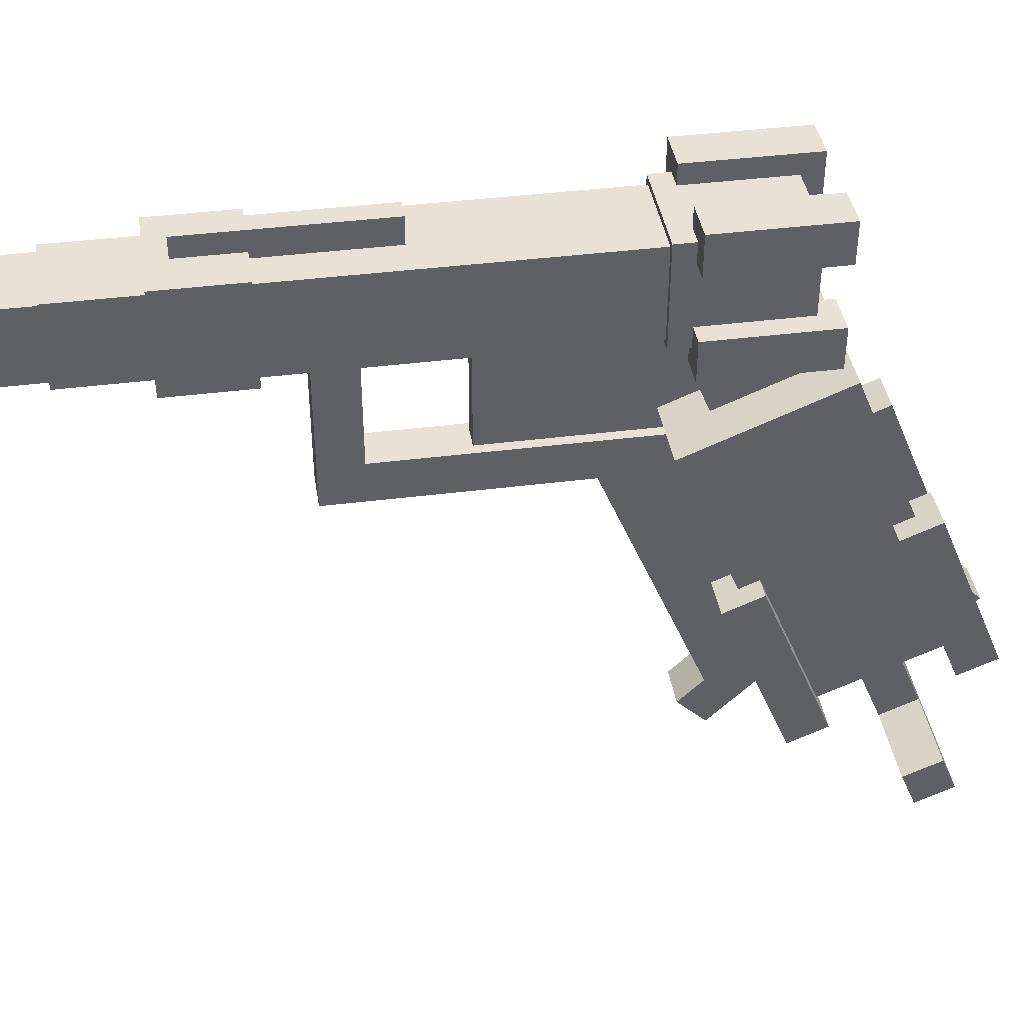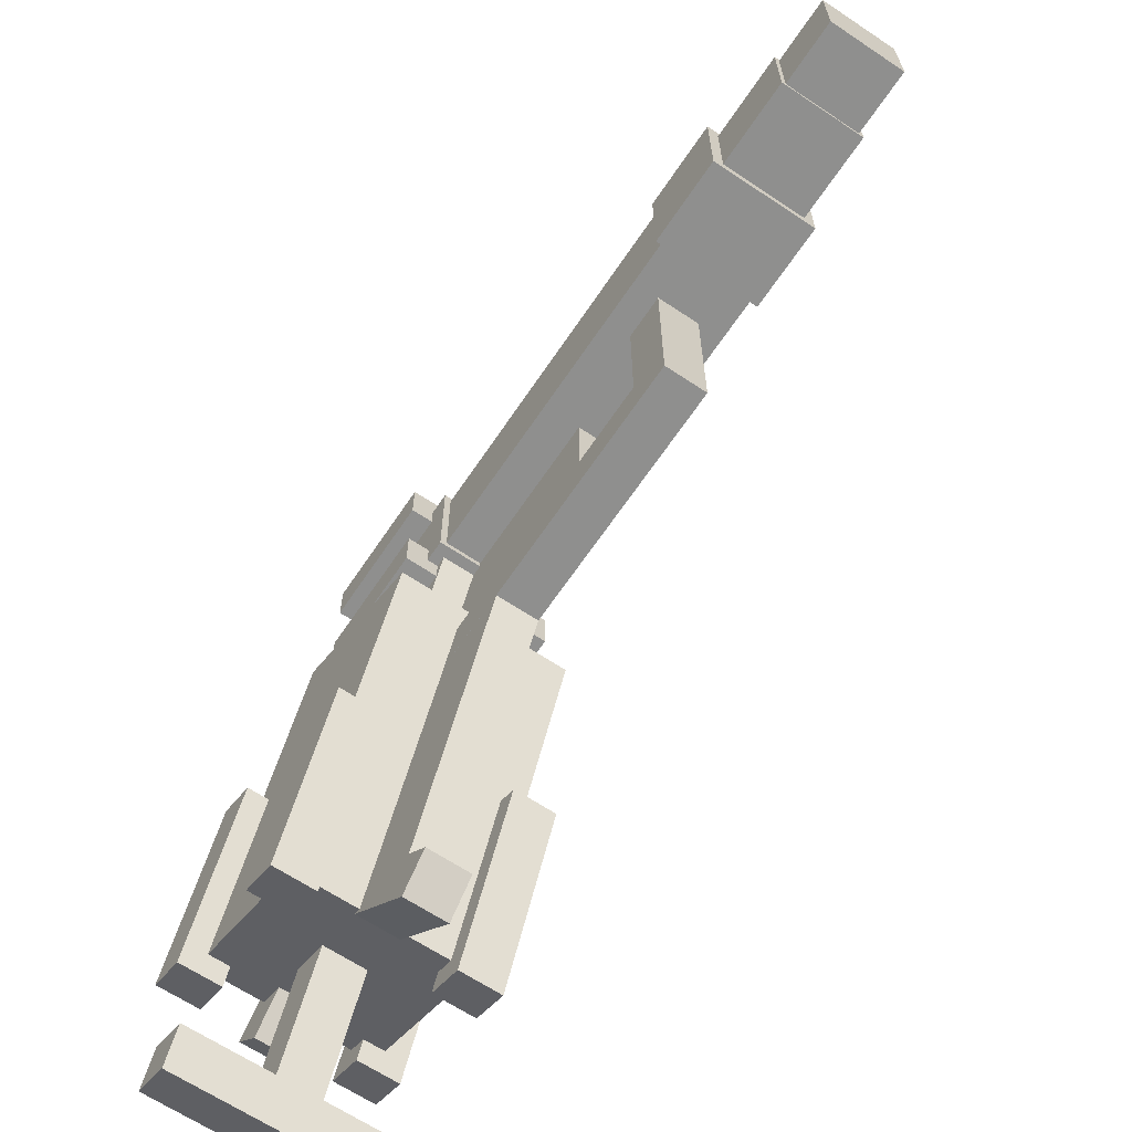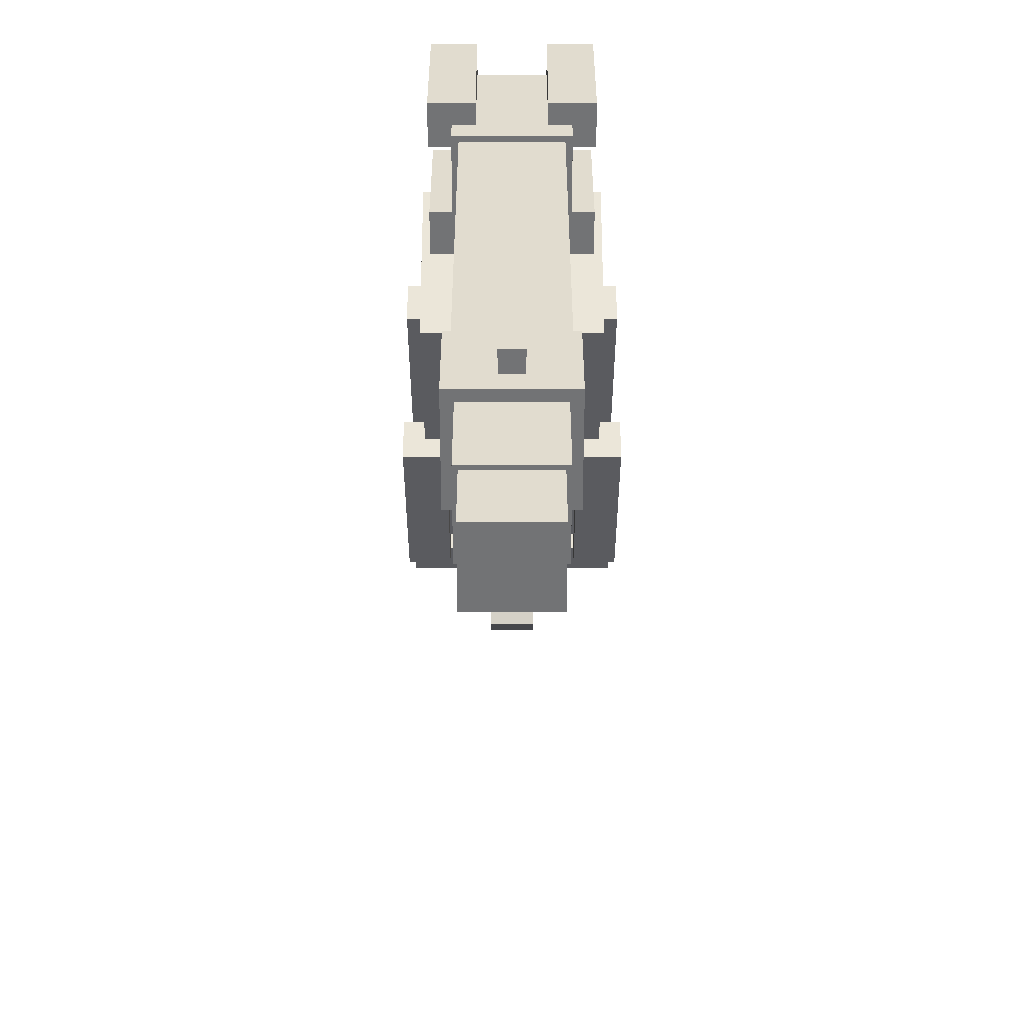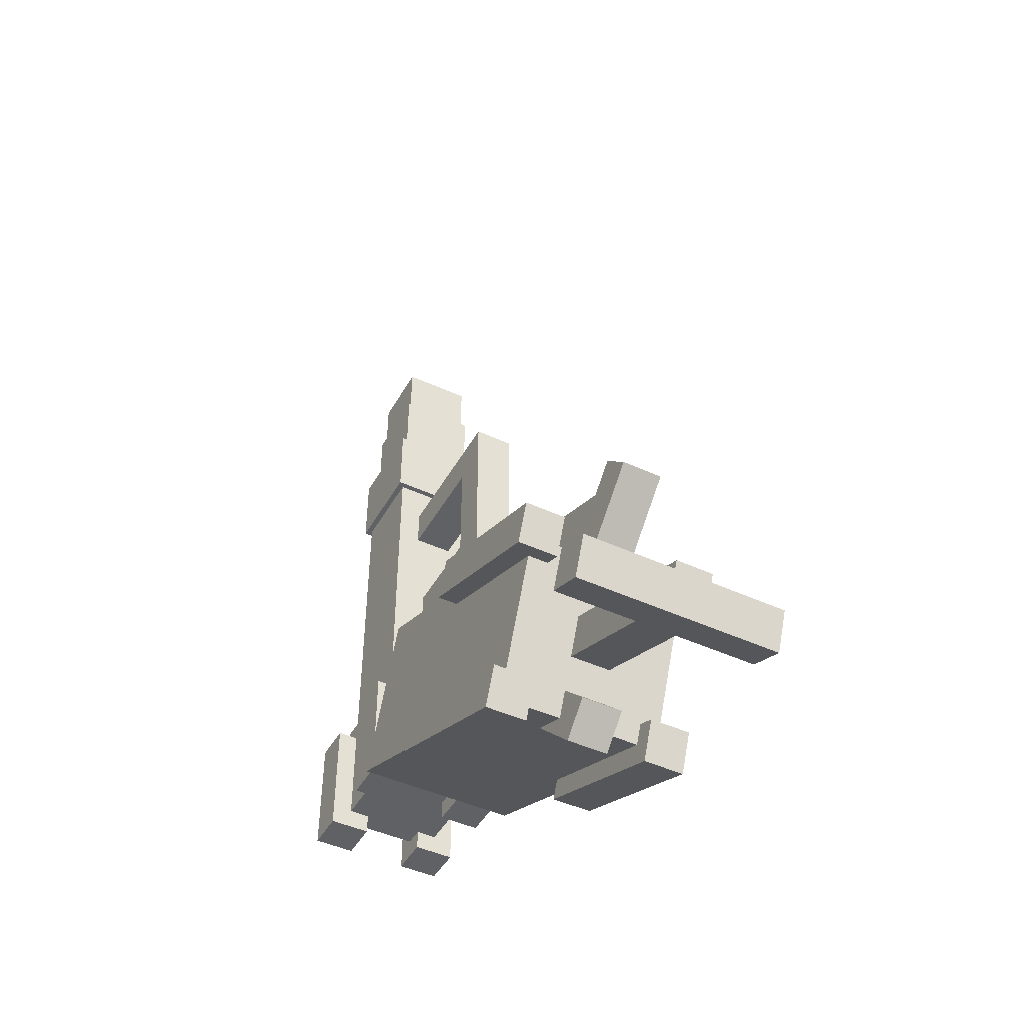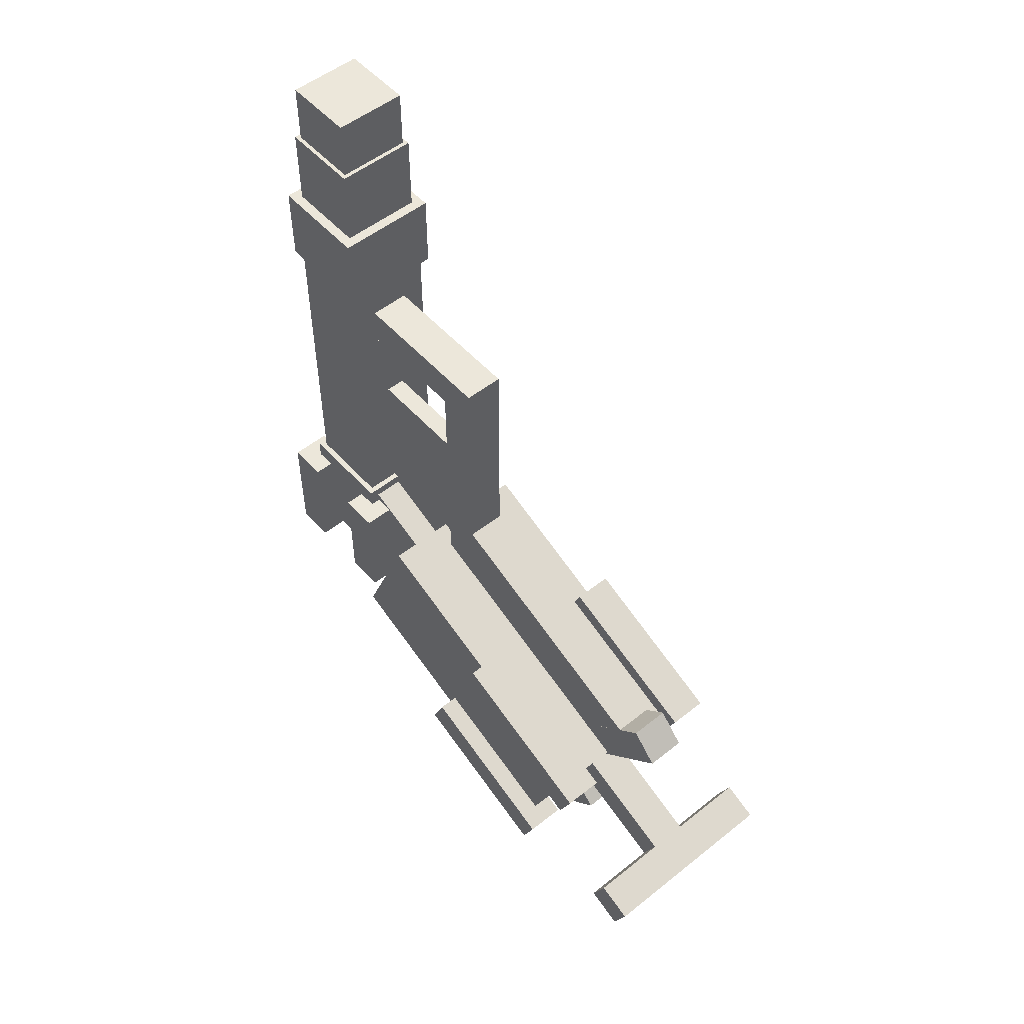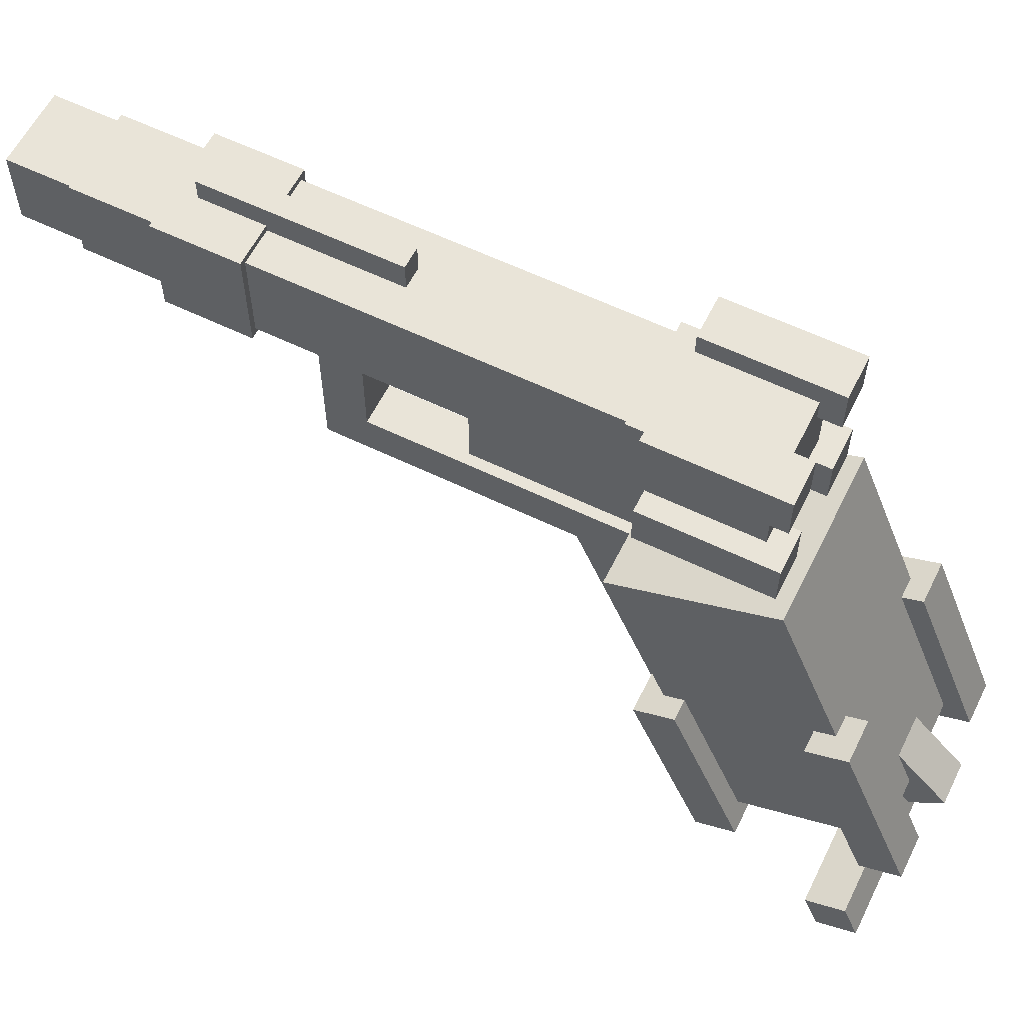
<metadata>
{"format":"obj","ext":"obj","renderer":"f3d","projection":"perspective","resolution":1024,"background":"white","views":[{"elev":40.5,"azim":81.1,"up":"+Y"},{"elev":-65.1,"azim":-33.9,"up":"+Y"},{"elev":34.2,"azim":0.0,"up":"+Y"},{"elev":-45.7,"azim":-28.0,"up":"+Z"},{"elev":52.6,"azim":-40.5,"up":"+Z"},{"elev":60.0,"azim":116.4,"up":"+Y"}]}
</metadata>
<code>
o plunger
v -0.007812 -0.126 -0.05139
v 0.007813 -0.126 -0.05139
v 0.007813 -0.08272 -0.03345
v -0.007812 -0.08272 -0.03345
v -0.007812 -0.1201 -0.06582
v -0.007812 -0.07674 -0.04789
v 0.007813 -0.1201 -0.06582
v 0.007813 -0.07674 -0.04789
v -0.03906 -0.1405 -0.05737
v 0.03906 -0.1405 -0.05737
v 0.03906 -0.126 -0.05139
v -0.03906 -0.126 -0.05139
v -0.03906 -0.1345 -0.0718
v -0.03906 -0.1201 -0.06582
v 0.03906 -0.1345 -0.0718
v 0.03906 -0.1201 -0.06582
f 1 2 3 4
f 5 1 4 6
f 7 5 6 8
f 2 7 8 3
f 8 6 4 3
f 2 1 5 7
f 9 10 11 12
f 13 9 12 14
f 15 13 14 16
f 10 15 16 11
f 16 14 12 11
f 10 9 13 15
o dart
v -0.01562 0.0625 0.225
v 0.01562 0.0625 0.225
v 0.01562 0.09375 0.225
v -0.01562 0.09375 0.225
v -0.01562 0.0625 0.06875
v -0.01562 0.09375 0.06875
v 0.01562 0.0625 0.06875
v 0.01562 0.09375 0.06875
v -0.01406 0.06406 0.2484
v 0.01406 0.06406 0.2484
v 0.01406 0.09219 0.2484
v -0.01406 0.09219 0.2484
v -0.01406 0.06406 0.225
v -0.01406 0.09219 0.225
v 0.01406 0.06406 0.225
v 0.01406 0.09219 0.225
f 17 18 19 20
f 21 17 20 22
f 23 21 22 24
f 18 23 24 19
f 24 22 20 19
f 18 17 21 23
f 25 26 27 28
f 29 25 28 30
f 31 29 30 32
f 26 31 32 27
f 32 30 28 27
f 26 25 29 31
o hudModel
v 0.000977 -0.000977 -0.000977
v -0.000977 -0.000977 -0.000977
v -0.000977 0.000977 -0.000977
v 0.000977 0.000977 -0.000977
v 0.000977 -0.000977 0.000977
v 0.000977 0.000977 0.000977
v -0.000977 -0.000977 0.000977
v -0.000977 0.000977 0.000977
f 33 34 35 36
f 37 33 36 38
f 39 37 38 40
f 34 39 40 35
f 40 38 36 35
f 34 33 37 39
o hudAmmoModel
v 0.000977 -0.000977 -0.000977
v -0.000977 -0.000977 -0.000977
v -0.000977 0.000977 -0.000977
v 0.000977 0.000977 -0.000977
v 0.000977 -0.000977 0.000977
v 0.000977 0.000977 0.000977
v -0.000977 -0.000977 0.000977
v -0.000977 0.000977 0.000977
f 41 42 43 44
f 45 41 44 46
f 47 45 46 48
f 42 47 48 43
f 48 46 44 43
f 42 41 45 47
o hudReloadModel
v 0.000977 -0.000977 -0.000977
v -0.000977 -0.000977 -0.000977
v -0.000977 0.000977 -0.000977
v 0.000977 0.000977 -0.000977
v 0.000977 -0.000977 0.000977
v 0.000977 0.000977 0.000977
v -0.000977 -0.000977 0.000977
v -0.000977 0.000977 0.000977
f 49 50 51 52
f 53 49 52 54
f 55 53 54 56
f 50 55 56 51
f 56 54 52 51
f 50 49 53 55
o cube
v -0.01719 0.06094 0.1625
v 0.01719 0.06094 0.1625
v 0.01719 0.09531 0.1625
v -0.01719 0.09531 0.1625
v -0.01719 0.06094 0.0375
v -0.01719 0.09531 0.0375
v 0.01719 0.06094 0.0375
v 0.01719 0.09531 0.0375
v -0.01953 0.05859 0.0375
v 0.01953 0.05859 0.0375
v 0.01953 0.09766 0.0375
v -0.01953 0.09766 0.0375
v -0.01953 0.05859 -0.009375
v -0.01953 0.09766 -0.009375
v 0.01953 0.05859 -0.009375
v 0.01953 0.09766 -0.009375
v 0.01172 0.08984 0.02969
v 0.02734 0.08984 0.02969
v 0.02734 0.1055 0.02969
v 0.01172 0.1055 0.02969
v 0.01172 0.08984 -0.01719
v 0.01172 0.1055 -0.01719
v 0.02734 0.08984 -0.01719
v 0.02734 0.1055 -0.01719
v 0.02344 -0.05633 -0.05634
v 0.03906 -0.05633 -0.05634
v 0.03906 -0.01302 -0.03841
v 0.02344 -0.01302 -0.03841
v 0.02344 -0.05035 -0.07078
v 0.02344 -0.007043 -0.05284
v 0.03906 -0.05035 -0.07078
v 0.03906 -0.007043 -0.05284
v 0.02344 -0.08025 0.001399
v 0.03906 -0.08025 0.001399
v 0.03906 -0.03694 0.01934
v 0.02344 -0.03694 0.01934
v 0.02344 -0.07427 -0.01304
v 0.02344 -0.03096 0.004902
v 0.03906 -0.07427 -0.01304
v 0.03906 -0.03096 0.004902
v -0.03906 -0.08025 0.001399
v -0.02344 -0.08025 0.001399
v -0.02344 -0.03694 0.01934
v -0.03906 -0.03694 0.01934
v -0.03906 -0.07427 -0.01304
v -0.03906 -0.03096 0.004902
v -0.02344 -0.07427 -0.01304
v -0.02344 -0.03096 0.004902
v -0.03906 -0.05633 -0.05634
v -0.02344 -0.05633 -0.05634
v -0.02344 -0.01302 -0.03841
v -0.03906 -0.01302 -0.03841
v -0.03906 -0.05035 -0.07078
v -0.03906 -0.007043 -0.05284
v -0.02344 -0.05035 -0.07078
v -0.02344 -0.007043 -0.05284
v -0.03906 -0.1019 -0.00757
v -0.02344 -0.1019 -0.00757
v -0.02344 -0.08025 0.001399
v -0.03906 -0.08025 0.001399
v -0.03906 -0.09592 -0.02201
v -0.03906 -0.07427 -0.01304
v -0.02344 -0.09592 -0.02201
v -0.02344 -0.07427 -0.01304
v -0.03906 -0.07798 -0.06531
v -0.02344 -0.07798 -0.06531
v -0.02344 -0.05633 -0.05634
v -0.03906 -0.05633 -0.05634
v -0.03906 -0.072 -0.07975
v -0.03906 -0.05035 -0.07078
v -0.02344 -0.072 -0.07975
v -0.02344 -0.05035 -0.07078
v 0.02344 -0.07798 -0.06531
v 0.03906 -0.07798 -0.06531
v 0.03906 -0.05633 -0.05634
v 0.02344 -0.05633 -0.05634
v 0.02344 -0.072 -0.07975
v 0.02344 -0.05035 -0.07078
v 0.03906 -0.072 -0.07975
v 0.03906 -0.05035 -0.07078
v 0.02344 -0.1019 -0.00757
v 0.03906 -0.1019 -0.00757
v 0.03906 -0.08025 0.001399
v 0.02344 -0.08025 0.001399
v 0.02344 -0.09592 -0.02201
v 0.02344 -0.07427 -0.01304
v 0.03906 -0.09592 -0.02201
v 0.03906 -0.07427 -0.01304
v -0.02734 0.08984 0.02969
v -0.01172 0.08984 0.02969
v -0.01172 0.1055 0.02969
v -0.02734 0.1055 0.02969
v -0.02734 0.08984 -0.01719
v -0.02734 0.1055 -0.01719
v -0.01172 0.08984 -0.01719
v -0.01172 0.1055 -0.01719
v -0.02734 0.05078 0.02969
v -0.01172 0.05078 0.02969
v -0.01172 0.06641 0.02969
v -0.02734 0.06641 0.02969
v -0.02734 0.05078 -0.01719
v -0.02734 0.06641 -0.01719
v -0.01172 0.05078 -0.01719
v -0.01172 0.06641 -0.01719
v 0.01172 0.05078 0.02969
v 0.02734 0.05078 0.02969
v 0.02734 0.06641 0.02969
v 0.01172 0.06641 0.02969
v 0.01172 0.05078 -0.01719
v 0.01172 0.06641 -0.01719
v 0.02734 0.05078 -0.01719
v 0.02734 0.06641 -0.01719
v -0.01953 0.05859 0.1938
v 0.01953 0.05859 0.1938
v 0.01953 0.09766 0.1938
v -0.01953 0.09766 0.1938
v -0.01953 0.05859 0.1625
v -0.01953 0.09766 0.1625
v 0.01953 0.05859 0.1625
v 0.01953 0.09766 0.1625
v -0.003906 0.09531 0.1859
v 0.003906 0.09531 0.1859
v 0.003906 0.1055 0.1859
v -0.003906 0.1055 0.1859
v -0.003906 0.09531 0.1156
v -0.003906 0.1055 0.1156
v 0.003906 0.09531 0.1156
v 0.003906 0.1055 0.1156
v -0.01562 0.02977 0.0216
v 0.01562 0.02977 0.0216
v 0.01562 0.05864 0.03356
v -0.01562 0.05864 0.03356
v -0.01562 0.04173 -0.007269
v -0.01562 0.0706 0.00469
v 0.01562 0.04173 -0.007269
v 0.01562 0.0706 0.00469
v -0.03125 -0.07726 -0.005818
v 0.03125 -0.07726 -0.005818
v 0.03125 0.02379 0.03604
v -0.03125 0.02379 0.03604
v -0.03125 -0.05334 -0.06356
v -0.03125 0.04771 -0.0217
v 0.03125 -0.05334 -0.06356
v 0.03125 0.04771 -0.0217
v -0.007812 0 0.1469
v 0.007813 0 0.1469
v 0.007813 0.0625 0.1469
v -0.007812 0.0625 0.1469
v -0.007812 0 0.1313
v -0.007812 0.0625 0.1313
v 0.007813 0 0.1313
v 0.007813 0.0625 0.1313
v -0.007812 0 0.1313
v 0.007813 0 0.1313
v 0.007813 0.01562 0.1313
v -0.007812 0.01562 0.1313
v -0.007812 0 0.02187
v -0.007812 0.01562 0.02187
v 0.007813 0 0.02187
v 0.007813 0.01562 0.02187
v -0.007781 -0.09851 0.01494
v 0.007781 -0.09851 0.01494
v 0.007781 0.000319 0.05588
v -0.007781 0.000319 0.05588
v -0.007781 -0.08807 -0.01026
v -0.007781 0.01076 0.03067
v 0.007781 -0.08807 -0.01026
v 0.007781 0.01076 0.03067
v -0.007812 -0.1187 0.01352
v 0.007813 -0.1187 0.01352
v 0.007813 -0.1076 0.02457
v -0.007812 -0.1076 0.02457
v -0.007812 -0.08831 -0.01687
v -0.007812 -0.07726 -0.005818
v 0.007813 -0.08831 -0.01687
v 0.007813 -0.07726 -0.005818
v -0.007812 -0.06439 -0.05251
v 0.007813 -0.06439 -0.05251
v 0.007813 -0.05334 -0.06356
v -0.007812 -0.05334 -0.06356
v -0.007812 -0.08372 -0.07185
v -0.007812 -0.07268 -0.0829
v 0.007813 -0.08372 -0.07185
v 0.007813 -0.07268 -0.0829
v -0.03125 -0.09169 -0.0118
v 0.03125 -0.09169 -0.0118
v 0.03125 -0.07726 -0.005818
v -0.03125 -0.07726 -0.005818
v -0.03125 -0.06778 -0.06954
v -0.03125 -0.05334 -0.06356
v 0.03125 -0.06778 -0.06954
v 0.03125 -0.05334 -0.06356
v -0.003906 0.01562 0.09609
v 0.003906 0.01562 0.09609
v 0.003906 0.0625 0.09609
v -0.003906 0.0625 0.09609
v -0.003906 0.01562 0.01797
v -0.003906 0.0625 0.01797
v 0.003906 0.01562 0.01797
v 0.003906 0.0625 0.01797
f 57 58 59 60
f 61 57 60 62
f 63 61 62 64
f 58 63 64 59
f 64 62 60 59
f 58 57 61 63
f 65 66 67 68
f 69 65 68 70
f 71 69 70 72
f 66 71 72 67
f 72 70 68 67
f 66 65 69 71
f 73 74 75 76
f 77 73 76 78
f 79 77 78 80
f 74 79 80 75
f 80 78 76 75
f 74 73 77 79
f 81 82 83 84
f 85 81 84 86
f 87 85 86 88
f 82 87 88 83
f 88 86 84 83
f 82 81 85 87
f 89 90 91 92
f 93 89 92 94
f 95 93 94 96
f 90 95 96 91
f 96 94 92 91
f 90 89 93 95
f 97 98 99 100
f 101 97 100 102
f 103 101 102 104
f 98 103 104 99
f 104 102 100 99
f 98 97 101 103
f 105 106 107 108
f 109 105 108 110
f 111 109 110 112
f 106 111 112 107
f 112 110 108 107
f 106 105 109 111
f 113 114 115 116
f 117 113 116 118
f 119 117 118 120
f 114 119 120 115
f 120 118 116 115
f 114 113 117 119
f 121 122 123 124
f 125 121 124 126
f 127 125 126 128
f 122 127 128 123
f 128 126 124 123
f 122 121 125 127
f 129 130 131 132
f 133 129 132 134
f 135 133 134 136
f 130 135 136 131
f 136 134 132 131
f 130 129 133 135
f 137 138 139 140
f 141 137 140 142
f 143 141 142 144
f 138 143 144 139
f 144 142 140 139
f 138 137 141 143
f 145 146 147 148
f 149 145 148 150
f 151 149 150 152
f 146 151 152 147
f 152 150 148 147
f 146 145 149 151
f 153 154 155 156
f 157 153 156 158
f 159 157 158 160
f 154 159 160 155
f 160 158 156 155
f 154 153 157 159
f 161 162 163 164
f 165 161 164 166
f 167 165 166 168
f 162 167 168 163
f 168 166 164 163
f 162 161 165 167
f 169 170 171 172
f 173 169 172 174
f 175 173 174 176
f 170 175 176 171
f 176 174 172 171
f 170 169 173 175
f 177 178 179 180
f 181 177 180 182
f 183 181 182 184
f 178 183 184 179
f 184 182 180 179
f 178 177 181 183
f 185 186 187 188
f 189 185 188 190
f 191 189 190 192
f 186 191 192 187
f 192 190 188 187
f 186 185 189 191
f 193 194 195 196
f 197 193 196 198
f 199 197 198 200
f 194 199 200 195
f 200 198 196 195
f 194 193 197 199
f 201 202 203 204
f 205 201 204 206
f 207 205 206 208
f 202 207 208 203
f 208 206 204 203
f 202 201 205 207
f 209 210 211 212
f 213 209 212 214
f 215 213 214 216
f 210 215 216 211
f 216 214 212 211
f 210 209 213 215
f 217 218 219 220
f 221 217 220 222
f 223 221 222 224
f 218 223 224 219
f 224 222 220 219
f 218 217 221 223
f 225 226 227 228
f 229 225 228 230
f 231 229 230 232
f 226 231 232 227
f 232 230 228 227
f 226 225 229 231
f 233 234 235 236
f 237 233 236 238
f 239 237 238 240
f 234 239 240 235
f 240 238 236 235
f 234 233 237 239
f 241 242 243 244
f 245 241 244 246
f 247 245 246 248
f 242 247 248 243
f 248 246 244 243
f 242 241 245 247
f 249 250 251 252
f 253 249 252 254
f 255 253 254 256
f 250 255 256 251
f 256 254 252 251
f 250 249 253 255

</code>
